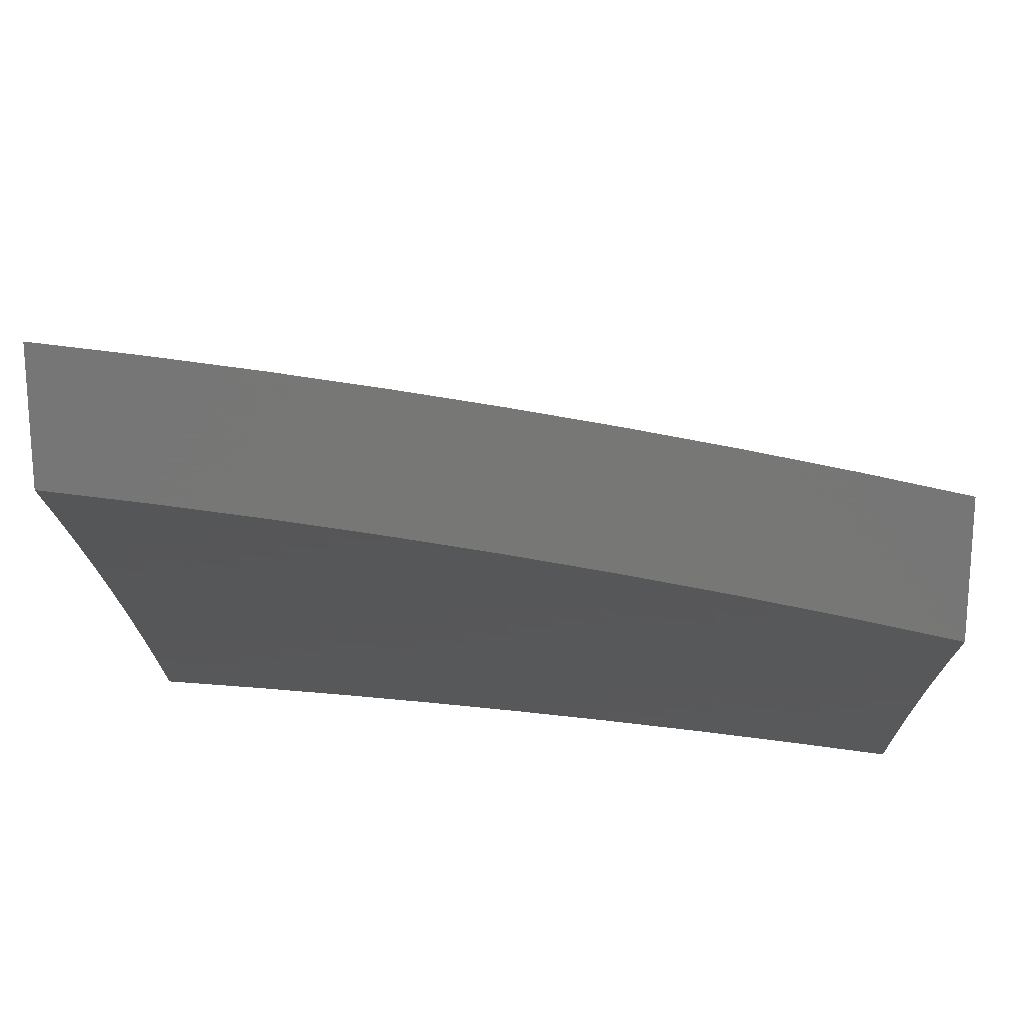
<metadata>
{"format":"stl","ext":"stl","renderer":"f3d","projection":"perspective","resolution":1024,"background":"white","views":[{"elev":20.6,"azim":1.1,"up":"+Z"}]}
</metadata>
<code>
# stl→obj: 444 verts, 884 faces
v 1.126 6 9.714
v 1.075 6.049 9.686
v 1 6 9.729
v 1.008 6.06 9.686
v 1 6.123 9.643
v 1.018 6.119 9.644
v 1.028 6.179 9.6
v 1.096 6.167 9.6
v 1.106 6.226 9.557
v 1.175 6.214 9.557
v 1.186 6.273 9.513
v 1.255 6.26 9.513
v 1.267 6.318 9.468
v 1.337 6.304 9.468
v 1.349 6.362 9.423
v 1.42 6.347 9.423
v 1.433 6.404 9.378
v 1.505 6.389 9.378
v 1.518 6.446 9.332
v 1.59 6.429 9.332
v 1.604 6.486 9.286
v 1.677 6.468 9.286
v 1.692 6.524 9.239
v 1.765 6.506 9.239
v 1.781 6.561 9.192
v 1.855 6.542 9.192
v 1.87 6.597 9.145
v 1.945 6.576 9.145
v 1.962 6.631 9.097
v 2 6.558 9.147
v 2 6.649 9.074
v 1.252 6 9.698
v 1.208 6.025 9.686
v 1.141 6.037 9.686
v 1.153 6.096 9.644
v 1.085 6.108 9.644
v 1.164 6.155 9.6
v 1.275 6.012 9.686
v 1.377 6 9.679
v 1.355 6.056 9.644
v 1.423 6.042 9.644
v 1.437 6.1 9.6
v 1.505 6.084 9.6
v 1.519 6.142 9.557
v 1.588 6.126 9.557
v 1.603 6.183 9.513
v 1.673 6.166 9.513
v 1.689 6.223 9.468
v 1.759 6.204 9.468
v 1.775 6.261 9.423
v 1.846 6.241 9.423
v 1.863 6.298 9.378
v 1.935 6.277 9.378
v 1.952 6.333 9.332
v 2 6.283 9.359
v 2 6.375 9.289
v 1.502 6 9.66
v 1.491 6.026 9.644
v 1.573 6.068 9.6
v 1.658 6.108 9.557
v 1.743 6.147 9.513
v 1.829 6.185 9.468
v 1.917 6.221 9.423
v 1.988 6.2 9.423
v 2 6.189 9.428
v 1.97 6.143 9.468
v 2 6.095 9.496
v 1.952 6.087 9.513
v 1.934 6.03 9.557
v 1.865 6.051 9.557
v 1.876 6 9.59
v 1.779 6.013 9.6
v 1.752 6 9.615
v 1.71 6.032 9.6
v 1.627 6 9.638
v 1.642 6.05 9.6
v 1.558 6.01 9.644
v 2 6 9.563
v 2 6.467 9.219
v 1.986 6.444 9.239
v 1.969 6.389 9.286
v 1.88 6.354 9.332
v 1.791 6.318 9.378
v 1.704 6.28 9.423
v 1.618 6.241 9.468
v 1.534 6.2 9.513
v 1.45 6.158 9.557
v 1.368 6.115 9.6
v 1.288 6.071 9.644
v 1.929 6.521 9.192
v 1.913 6.466 9.239
v 1.896 6.41 9.286
v 1.978 6.686 9.049
v 2 6.738 9
v 1.902 6.707 9.049
v 1.877 6.772 9
v 1.826 6.727 9.049
v 1.753 6.804 9
v 1.749 6.746 9.049
v 1.673 6.765 9.049
v 1.66 6.71 9.097
v 1.584 6.727 9.097
v 1.571 6.671 9.145
v 1.496 6.688 9.145
v 1.484 6.632 9.192
v 1.41 6.647 9.192
v 1.398 6.59 9.239
v 1.324 6.605 9.239
v 1.313 6.548 9.286
v 1.24 6.562 9.286
v 1.23 6.504 9.332
v 1.158 6.517 9.332
v 1.147 6.459 9.378
v 1.076 6.471 9.378
v 1.067 6.413 9.423
v 1.005 6.482 9.378
v 1 6.365 9.467
v 1 6.484 9.377
v 1.014 6.54 9.332
v 1 6.602 9.285
v 1.023 6.597 9.286
v 1.032 6.655 9.239
v 1.105 6.643 9.239
v 1.114 6.7 9.192
v 1.188 6.688 9.192
v 1.198 6.745 9.145
v 1.273 6.732 9.145
v 1.283 6.788 9.097
v 1.358 6.774 9.097
v 1.37 6.83 9.049
v 1.445 6.815 9.049
v 1.378 6.886 9
v 1.504 6.861 9
v 1.521 6.799 9.049
v 1.629 6.833 9
v 1.597 6.782 9.049
v 1.294 6.844 9.049
v 1.253 6.909 9
v 1.218 6.857 9.049
v 1.143 6.87 9.049
v 1.133 6.813 9.097
v 1.058 6.825 9.097
v 1.05 6.768 9.145
v 1 6.834 9.097
v 1 6.718 9.192
v 1.127 6.929 9
v 1.067 6.881 9.049
v 1 6.948 9
v 1.041 6.712 9.192
v 1.124 6.757 9.145
v 1.208 6.801 9.097
v 1 6.244 9.556
v 1.047 6.296 9.513
v 1.057 6.355 9.468
v 1.137 6.401 9.423
v 1.219 6.447 9.378
v 1.302 6.491 9.332
v 1.386 6.534 9.286
v 1.471 6.575 9.239
v 1.558 6.615 9.192
v 1.646 6.654 9.145
v 1.735 6.691 9.097
v 1.037 6.238 9.557
v 1.116 6.285 9.513
v 1.127 6.343 9.468
v 1.197 6.331 9.468
v 1.208 6.389 9.423
v 1.279 6.376 9.423
v 1.29 6.433 9.378
v 1.362 6.419 9.378
v 1.374 6.477 9.332
v 1.446 6.462 9.332
v 1.459 6.519 9.286
v 1.531 6.503 9.286
v 1.545 6.559 9.239
v 1.618 6.542 9.239
v 1.632 6.598 9.192
v 1.706 6.58 9.192
v 1.721 6.636 9.145
v 1.796 6.617 9.145
v 1.811 6.672 9.097
v 1.886 6.652 9.097
v 1.095 6.586 9.286
v 1.178 6.631 9.239
v 1.168 6.574 9.286
v 1.251 6.619 9.239
v 1.086 6.529 9.332
v 1.262 6.675 9.192
v 1.347 6.718 9.145
v 1.434 6.759 9.097
v 1.22 6.084 9.644
v 1.232 6.143 9.6
v 1.3 6.129 9.6
v 1.244 6.201 9.557
v 1.312 6.188 9.557
v 1.381 6.173 9.557
v 1.336 6.662 9.192
v 1.422 6.703 9.145
v 1.325 6.246 9.513
v 1.394 6.232 9.513
v 1.464 6.216 9.513
v 1.407 6.289 9.468
v 1.491 6.332 9.423
v 1.576 6.372 9.378
v 1.663 6.412 9.332
v 1.75 6.45 9.286
v 1.839 6.486 9.239
v 1.509 6.743 9.097
v 1.478 6.274 9.468
v 1.548 6.258 9.468
v 1.562 6.315 9.423
v 1.648 6.355 9.378
v 1.735 6.393 9.332
v 1.823 6.43 9.286
v 1.633 6.298 9.423
v 1.72 6.337 9.378
v 1.807 6.374 9.332
v 1.727 6.09 9.557
v 1.796 6.071 9.557
v 1.813 6.128 9.513
v 1.882 6.108 9.513
v 1.9 6.164 9.468
v 1.876 6 9.423
v 1.933 6.022 9.395
v 2 6 9.395
v 1.947 6.066 9.36
v 2 6.067 9.348
v 1.961 6.109 9.325
v 2 6.133 9.3
v 1.975 6.153 9.29
v 2 6.199 9.251
v 1.989 6.196 9.255
v 1.934 6.261 9.219
v 1.92 6.217 9.255
v 1.864 6.281 9.219
v 1.851 6.237 9.255
v 1.794 6.3 9.219
v 1.782 6.256 9.255
v 1.724 6.319 9.219
v 1.712 6.275 9.255
v 1.655 6.337 9.219
v 1.643 6.293 9.255
v 1.585 6.354 9.219
v 1.574 6.309 9.255
v 1.515 6.37 9.219
v 1.505 6.326 9.255
v 1.446 6.385 9.219
v 1.436 6.341 9.255
v 1.376 6.4 9.219
v 1.367 6.356 9.255
v 1.307 6.414 9.219
v 1.298 6.369 9.255
v 1.237 6.427 9.219
v 1.229 6.382 9.255
v 1.168 6.439 9.219
v 1.16 6.395 9.255
v 1.099 6.451 9.219
v 1.091 6.406 9.255
v 1.03 6.462 9.219
v 1.022 6.417 9.255
v 1 6.467 9.219
v 1 6.375 9.29
v 1.015 6.372 9.29
v 1.008 6.327 9.325
v 1.076 6.316 9.325
v 1.068 6.271 9.36
v 1.135 6.26 9.36
v 1.127 6.214 9.395
v 1.194 6.202 9.395
v 1.185 6.157 9.429
v 1.252 6.144 9.429
v 1.243 6.099 9.463
v 1.309 6.086 9.463
v 1.299 6.04 9.497
v 1.365 6.027 9.497
v 1.377 6 9.514
v 1.43 6.012 9.497
v 1.502 6 9.494
v 1.507 6.042 9.463
v 1.573 6.026 9.463
v 1.518 6.087 9.429
v 1.585 6.07 9.429
v 1.53 6.132 9.395
v 1.597 6.115 9.395
v 1.541 6.176 9.36
v 1.609 6.16 9.36
v 1.552 6.221 9.325
v 1.62 6.204 9.325
v 1.563 6.265 9.29
v 1.632 6.248 9.29
v 1.752 6 9.448
v 1.786 6.017 9.429
v 1.866 6.042 9.395
v 1.88 6.086 9.36
v 1.893 6.13 9.325
v 1.907 6.174 9.29
v 1.627 6 9.472
v 1.64 6.009 9.463
v 1.719 6.036 9.429
v 1.731 6.08 9.395
v 1.799 6.061 9.395
v 1.744 6.124 9.36
v 1.812 6.106 9.36
v 1.757 6.169 9.325
v 1.825 6.15 9.325
v 1.769 6.213 9.29
v 1.838 6.194 9.29
v 1.252 6 9.532
v 1.233 6.054 9.497
v 1.177 6.112 9.463
v 1.119 6.169 9.429
v 1.06 6.226 9.395
v 1.001 6.282 9.36
v 1 6.282 9.36
v 1.224 6.008 9.53
v 1.126 6 9.549
v 1.159 6.02 9.53
v 1.094 6.032 9.53
v 1.102 6.078 9.497
v 1.037 6.089 9.497
v 1.045 6.134 9.463
v 1 6.095 9.497
v 1 6.189 9.429
v 1 6 9.564
v 1.029 6.043 9.53
v 1.053 6.18 9.429
v 1.111 6.123 9.463
v 1.168 6.066 9.497
v 1.037 6.507 9.183
v 1 6.558 9.147
v 1.044 6.551 9.147
v 1.051 6.595 9.111
v 1.114 6.54 9.147
v 1.121 6.584 9.111
v 1.184 6.528 9.147
v 1.192 6.572 9.111
v 1.254 6.516 9.147
v 1.263 6.56 9.111
v 1.325 6.502 9.147
v 1.334 6.546 9.111
v 1.395 6.488 9.147
v 1.405 6.532 9.111
v 1.466 6.473 9.147
v 1.476 6.517 9.111
v 1.536 6.458 9.147
v 1.547 6.501 9.111
v 1.607 6.441 9.147
v 1.618 6.485 9.111
v 1.678 6.424 9.147
v 1.689 6.468 9.111
v 1.748 6.406 9.147
v 1.76 6.449 9.111
v 1.819 6.387 9.147
v 1.831 6.43 9.111
v 1.89 6.368 9.147
v 1.902 6.411 9.111
v 1.96 6.347 9.147
v 1.974 6.39 9.111
v 2 6.329 9.152
v 2 6.394 9.102
v 1.987 6.433 9.074
v 2 6.458 9.051
v 1.915 6.454 9.074
v 1.928 6.496 9.037
v 1.856 6.516 9.037
v 1.877 6.557 9
v 1.784 6.536 9.037
v 1.753 6.589 9
v 1.711 6.554 9.037
v 1.629 6.62 9
v 1.639 6.572 9.037
v 1.567 6.588 9.037
v 1.629 6.528 9.074
v 1.557 6.545 9.074
v 1 6.649 9.074
v 1.058 6.64 9.074
v 1.129 6.628 9.074
v 1.2 6.617 9.074
v 1.271 6.604 9.074
v 1.343 6.59 9.074
v 1.414 6.576 9.074
v 1.485 6.561 9.074
v 1.065 6.684 9.037
v 1 6.738 9
v 1.127 6.719 9
v 1.253 6.698 9
v 1.208 6.66 9.037
v 1.136 6.672 9.037
v 1.28 6.648 9.037
v 1.379 6.674 9
v 1.352 6.634 9.037
v 1.423 6.62 9.037
v 1.504 6.648 9
v 1.495 6.604 9.037
v 2 6.522 9
v 1.947 6.304 9.183
v 2 6.264 9.202
v 1.877 6.324 9.183
v 1.807 6.344 9.183
v 1.736 6.362 9.183
v 1.666 6.38 9.183
v 1.596 6.398 9.183
v 1.526 6.414 9.183
v 1.456 6.429 9.183
v 1.386 6.444 9.183
v 1.316 6.458 9.183
v 1.246 6.471 9.183
v 1.176 6.484 9.183
v 1.106 6.496 9.183
v 1.664 6.098 9.395
v 1.652 6.053 9.429
v 1.676 6.142 9.36
v 1.688 6.187 9.325
v 1.7 6.231 9.29
v 1.843 6.474 9.074
v 1.772 6.493 9.074
v 1.7 6.511 9.074
v 1.452 6.102 9.429
v 1.441 6.057 9.463
v 1.385 6.117 9.429
v 1.375 6.072 9.463
v 1.318 6.131 9.429
v 1.462 6.147 9.395
v 1.395 6.162 9.395
v 1.328 6.176 9.395
v 1.261 6.19 9.395
v 1.473 6.192 9.36
v 1.405 6.207 9.36
v 1.338 6.221 9.36
v 1.27 6.235 9.36
v 1.203 6.248 9.36
v 1.484 6.237 9.325
v 1.416 6.252 9.325
v 1.347 6.266 9.325
v 1.279 6.28 9.325
v 1.211 6.293 9.325
v 1.143 6.305 9.325
v 1.494 6.281 9.29
v 1.426 6.296 9.29
v 1.357 6.311 9.29
v 1.288 6.325 9.29
v 1.22 6.338 9.29
v 1.152 6.35 9.29
v 1.083 6.361 9.29
f 1 2 3
f 3 2 4
f 3 4 5
f 5 4 6
f 5 6 7
f 7 6 8
f 7 8 9
f 9 8 10
f 9 10 11
f 11 10 12
f 11 12 13
f 13 12 14
f 13 14 15
f 15 14 16
f 15 16 17
f 17 16 18
f 17 18 19
f 19 18 20
f 19 20 21
f 21 20 22
f 21 22 23
f 23 22 24
f 23 24 25
f 25 24 26
f 25 26 27
f 27 26 28
f 27 28 29
f 29 28 30
f 29 30 31
f 32 33 1
f 1 33 34
f 1 34 2
f 2 34 35
f 2 35 36
f 36 35 37
f 36 37 8
f 8 37 10
f 33 32 38
f 38 32 39
f 38 39 40
f 40 39 41
f 40 41 42
f 42 41 43
f 42 43 44
f 44 43 45
f 44 45 46
f 46 45 47
f 46 47 48
f 48 47 49
f 48 49 50
f 50 49 51
f 50 51 52
f 52 51 53
f 52 53 54
f 54 53 55
f 54 55 56
f 39 57 41
f 41 57 58
f 41 58 43
f 43 58 59
f 43 59 45
f 45 59 60
f 45 60 47
f 47 60 61
f 47 61 49
f 49 61 62
f 49 62 51
f 51 62 63
f 51 63 53
f 53 63 64
f 53 64 55
f 55 64 65
f 65 64 66
f 65 66 67
f 67 66 68
f 67 68 69
f 69 68 70
f 69 70 71
f 71 70 72
f 71 72 73
f 73 72 74
f 73 74 75
f 75 74 76
f 75 76 59
f 59 76 60
f 58 57 77
f 77 57 75
f 77 75 59
f 71 78 69
f 69 78 67
f 79 80 56
f 56 80 81
f 56 81 54
f 54 81 82
f 54 82 52
f 52 82 83
f 52 83 50
f 50 83 84
f 50 84 48
f 48 84 85
f 48 85 46
f 46 85 86
f 46 86 44
f 44 86 87
f 44 87 42
f 42 87 88
f 42 88 40
f 40 88 89
f 40 89 38
f 38 89 33
f 30 90 79
f 79 90 91
f 79 91 80
f 80 91 92
f 80 92 81
f 81 92 82
f 29 31 93
f 93 31 94
f 93 94 95
f 95 94 96
f 95 96 97
f 97 96 98
f 97 98 99
f 99 98 100
f 99 100 101
f 101 100 102
f 101 102 103
f 103 102 104
f 103 104 105
f 105 104 106
f 105 106 107
f 107 106 108
f 107 108 109
f 109 108 110
f 109 110 111
f 111 110 112
f 111 112 113
f 113 112 114
f 113 114 115
f 115 114 116
f 115 116 117
f 117 116 118
f 118 116 119
f 118 119 120
f 120 119 121
f 120 121 122
f 122 121 123
f 122 123 124
f 124 123 125
f 124 125 126
f 126 125 127
f 126 127 128
f 128 127 129
f 128 129 130
f 130 129 131
f 130 131 132
f 132 131 133
f 133 131 134
f 133 134 135
f 135 134 136
f 135 136 100
f 100 136 102
f 98 135 100
f 130 132 137
f 137 132 138
f 137 138 139
f 139 138 140
f 139 140 141
f 141 140 142
f 141 142 143
f 143 142 144
f 143 144 145
f 138 146 140
f 140 146 147
f 140 147 142
f 142 147 144
f 146 148 147
f 147 148 144
f 120 122 145
f 145 122 149
f 145 149 143
f 143 149 150
f 143 150 141
f 141 150 151
f 141 151 139
f 139 151 137
f 152 153 117
f 117 153 154
f 117 154 115
f 115 154 155
f 115 155 113
f 113 155 156
f 113 156 111
f 111 156 157
f 111 157 109
f 109 157 158
f 109 158 107
f 107 158 159
f 107 159 105
f 105 159 160
f 105 160 103
f 103 160 161
f 103 161 101
f 101 161 162
f 101 162 99
f 99 162 97
f 5 7 152
f 152 7 163
f 152 163 153
f 153 163 164
f 153 164 165
f 165 164 166
f 165 166 167
f 167 166 168
f 167 168 169
f 169 168 170
f 169 170 171
f 171 170 172
f 171 172 173
f 173 172 174
f 173 174 175
f 175 174 176
f 175 176 177
f 177 176 178
f 177 178 179
f 179 178 180
f 179 180 181
f 181 180 182
f 181 182 95
f 95 182 93
f 151 150 126
f 126 150 124
f 122 124 149
f 149 124 150
f 123 183 184
f 184 183 185
f 184 185 186
f 186 185 110
f 186 110 108
f 183 187 185
f 185 187 112
f 185 112 110
f 123 121 183
f 183 121 119
f 183 119 187
f 187 119 116
f 187 116 114
f 187 114 112
f 155 154 165
f 165 154 153
f 164 163 9
f 9 163 7
f 36 8 6
f 2 36 4
f 4 36 6
f 166 164 11
f 11 164 9
f 156 155 167
f 167 155 165
f 123 184 125
f 125 184 188
f 125 188 127
f 127 188 189
f 127 189 129
f 129 189 190
f 129 190 131
f 131 190 134
f 188 184 186
f 137 151 128
f 128 151 126
f 35 34 191
f 191 34 33
f 191 33 89
f 37 35 192
f 192 35 191
f 192 191 193
f 193 191 89
f 193 89 88
f 10 37 194
f 194 37 192
f 194 192 195
f 195 192 193
f 195 193 196
f 196 193 88
f 196 88 87
f 168 166 13
f 13 166 11
f 157 156 169
f 169 156 167
f 188 186 197
f 197 186 108
f 197 108 106
f 130 137 128
f 189 197 198
f 198 197 106
f 198 106 104
f 197 189 188
f 158 157 171
f 171 157 169
f 170 168 15
f 15 168 13
f 12 194 199
f 199 194 195
f 199 195 200
f 200 195 196
f 200 196 201
f 201 196 87
f 201 87 86
f 194 12 10
f 12 199 14
f 14 199 202
f 14 202 16
f 16 202 203
f 16 203 18
f 18 203 204
f 18 204 20
f 20 204 205
f 20 205 22
f 22 205 206
f 22 206 24
f 24 206 207
f 24 207 26
f 26 207 90
f 26 90 28
f 28 90 30
f 202 199 200
f 172 170 17
f 17 170 15
f 159 158 173
f 173 158 171
f 189 198 190
f 190 198 208
f 190 208 134
f 134 208 136
f 208 198 104
f 102 136 208
f 208 104 102
f 160 159 175
f 175 159 173
f 174 172 19
f 19 172 17
f 202 200 209
f 209 200 201
f 209 201 210
f 210 201 86
f 210 86 85
f 202 209 203
f 203 209 211
f 203 211 204
f 204 211 212
f 204 212 205
f 205 212 213
f 205 213 206
f 206 213 214
f 206 214 207
f 207 214 91
f 207 91 90
f 211 209 210
f 176 174 21
f 21 174 19
f 161 160 177
f 177 160 175
f 162 161 179
f 179 161 177
f 178 176 23
f 23 176 21
f 211 210 215
f 215 210 85
f 215 85 84
f 77 59 58
f 211 215 212
f 212 215 216
f 212 216 213
f 213 216 217
f 213 217 214
f 214 217 92
f 214 92 91
f 216 215 84
f 180 178 25
f 25 178 23
f 97 162 181
f 181 162 179
f 60 76 218
f 218 76 74
f 218 74 219
f 219 74 72
f 219 72 70
f 217 216 83
f 83 216 84
f 182 180 27
f 27 180 25
f 95 97 181
f 29 93 182
f 182 27 29
f 82 92 217
f 217 83 82
f 61 218 220
f 220 218 219
f 220 219 221
f 221 219 70
f 221 70 68
f 218 61 60
f 61 220 62
f 62 220 222
f 62 222 63
f 63 222 64
f 222 220 221
f 66 64 222
f 68 66 221
f 221 66 222
f 223 224 225
f 225 224 226
f 225 226 227
f 227 226 228
f 227 228 229
f 229 228 230
f 229 230 231
f 231 230 232
f 231 232 233
f 233 232 234
f 233 234 235
f 235 234 236
f 235 236 237
f 237 236 238
f 237 238 239
f 239 238 240
f 239 240 241
f 241 240 242
f 241 242 243
f 243 242 244
f 243 244 245
f 245 244 246
f 245 246 247
f 247 246 248
f 247 248 249
f 249 248 250
f 249 250 251
f 251 250 252
f 251 252 253
f 253 252 254
f 253 254 255
f 255 254 256
f 255 256 257
f 257 256 258
f 257 258 259
f 259 258 260
f 259 260 261
f 261 260 262
f 262 260 263
f 262 263 264
f 264 263 265
f 264 265 266
f 266 265 267
f 266 267 268
f 268 267 269
f 268 269 270
f 270 269 271
f 270 271 272
f 272 271 273
f 272 273 274
f 274 273 275
f 274 275 276
f 276 275 277
f 276 277 278
f 278 277 279
f 278 279 280
f 280 279 281
f 280 281 282
f 282 281 283
f 282 283 284
f 284 283 285
f 284 285 286
f 286 285 287
f 286 287 288
f 288 287 289
f 288 289 290
f 290 289 244
f 290 244 242
f 291 292 223
f 223 292 293
f 223 293 224
f 224 293 294
f 224 294 226
f 226 294 295
f 226 295 228
f 228 295 296
f 228 296 230
f 230 296 234
f 230 234 232
f 297 298 291
f 291 298 299
f 291 299 292
f 292 299 300
f 292 300 301
f 301 300 302
f 301 302 303
f 303 302 304
f 303 304 305
f 305 304 306
f 305 306 307
f 307 306 238
f 307 238 236
f 298 297 280
f 280 297 278
f 276 308 274
f 274 308 309
f 274 309 272
f 272 309 310
f 272 310 270
f 270 310 311
f 270 311 268
f 268 311 312
f 268 312 266
f 266 312 313
f 266 313 264
f 264 313 314
f 264 314 262
f 309 308 315
f 315 308 316
f 315 316 317
f 317 316 318
f 317 318 319
f 319 318 320
f 319 320 321
f 321 320 322
f 321 322 323
f 316 324 318
f 318 324 325
f 318 325 320
f 320 325 322
f 324 322 325
f 314 313 323
f 323 313 312
f 323 312 326
f 326 312 311
f 326 311 327
f 327 311 310
f 327 310 328
f 328 310 309
f 328 309 315
f 259 261 329
f 329 261 330
f 329 330 331
f 331 330 332
f 331 332 333
f 333 332 334
f 333 334 335
f 335 334 336
f 335 336 337
f 337 336 338
f 337 338 339
f 339 338 340
f 339 340 341
f 341 340 342
f 341 342 343
f 343 342 344
f 343 344 345
f 345 344 346
f 345 346 347
f 347 346 348
f 347 348 349
f 349 348 350
f 349 350 351
f 351 350 352
f 351 352 353
f 353 352 354
f 353 354 355
f 355 354 356
f 355 356 357
f 357 356 358
f 357 358 359
f 359 358 360
f 360 358 361
f 360 361 362
f 362 361 363
f 362 363 364
f 364 363 365
f 364 365 366
f 366 365 367
f 366 367 368
f 368 367 369
f 368 369 370
f 370 369 371
f 370 371 372
f 372 371 373
f 372 373 374
f 374 373 348
f 374 348 346
f 330 375 332
f 332 375 376
f 332 376 334
f 334 376 377
f 334 377 336
f 336 377 378
f 336 378 338
f 338 378 379
f 338 379 340
f 340 379 380
f 340 380 342
f 342 380 381
f 342 381 344
f 344 381 382
f 344 382 346
f 346 382 374
f 376 375 383
f 383 375 384
f 383 384 385
f 386 387 385
f 385 387 388
f 385 388 383
f 383 388 377
f 383 377 376
f 387 386 389
f 389 386 390
f 389 390 391
f 391 390 392
f 391 392 381
f 381 392 382
f 390 393 392
f 392 393 394
f 392 394 382
f 382 394 374
f 394 393 372
f 372 393 370
f 366 395 364
f 364 395 362
f 357 359 396
f 396 359 397
f 396 397 233
f 233 397 231
f 328 315 317
f 301 303 293
f 293 303 294
f 303 305 294
f 294 305 295
f 236 234 296
f 305 307 295
f 295 307 296
f 307 236 296
f 355 357 396
f 396 233 398
f 398 233 235
f 398 235 399
f 399 235 237
f 399 237 400
f 400 237 239
f 400 239 401
f 401 239 241
f 401 241 402
f 402 241 243
f 402 243 403
f 403 243 245
f 403 245 404
f 404 245 247
f 404 247 405
f 405 247 249
f 405 249 406
f 406 249 251
f 406 251 407
f 407 251 253
f 407 253 408
f 408 253 255
f 408 255 409
f 409 255 257
f 409 257 329
f 329 257 259
f 363 361 358
f 363 358 356
f 300 299 410
f 410 299 411
f 410 411 284
f 284 411 282
f 302 300 412
f 412 300 410
f 412 410 286
f 286 410 284
f 304 302 413
f 413 302 412
f 413 412 288
f 288 412 286
f 240 238 306
f 306 304 414
f 414 304 413
f 414 413 290
f 290 413 288
f 399 353 398
f 398 353 355
f 398 355 396
f 353 399 351
f 351 399 400
f 351 400 349
f 349 400 401
f 349 401 347
f 347 401 402
f 347 402 345
f 345 402 403
f 345 403 343
f 343 403 404
f 343 404 341
f 341 404 405
f 341 405 339
f 339 405 406
f 339 406 337
f 337 406 407
f 337 407 335
f 335 407 408
f 335 408 333
f 333 408 409
f 333 409 331
f 331 409 329
f 363 356 415
f 415 356 354
f 415 354 416
f 416 354 352
f 416 352 417
f 417 352 350
f 417 350 373
f 373 350 348
f 367 365 415
f 415 365 363
f 367 415 416
f 293 292 301
f 280 282 298
f 298 282 411
f 298 411 299
f 290 242 414
f 414 242 240
f 414 240 306
f 367 416 369
f 369 416 417
f 369 417 371
f 371 417 373
f 281 279 418
f 418 279 419
f 418 419 420
f 420 419 421
f 420 421 422
f 422 421 273
f 422 273 271
f 283 281 423
f 423 281 418
f 423 418 424
f 424 418 420
f 424 420 425
f 425 420 422
f 425 422 426
f 426 422 271
f 426 271 269
f 285 283 427
f 427 283 423
f 427 423 428
f 428 423 424
f 428 424 429
f 429 424 425
f 429 425 430
f 430 425 426
f 430 426 431
f 431 426 269
f 431 269 267
f 287 285 432
f 432 285 427
f 432 427 433
f 433 427 428
f 433 428 434
f 434 428 429
f 434 429 435
f 435 429 430
f 435 430 436
f 436 430 431
f 436 431 437
f 437 431 267
f 437 267 265
f 246 244 289
f 289 287 438
f 438 287 432
f 438 432 439
f 439 432 433
f 439 433 440
f 440 433 434
f 440 434 441
f 441 434 435
f 441 435 442
f 442 435 436
f 442 436 443
f 443 436 437
f 443 437 444
f 444 437 265
f 444 265 263
f 275 421 277
f 277 421 419
f 277 419 279
f 421 275 273
f 439 248 438
f 438 248 246
f 438 246 289
f 248 439 250
f 250 439 440
f 250 440 252
f 252 440 441
f 252 441 254
f 254 441 442
f 254 442 256
f 256 442 443
f 256 443 258
f 258 443 444
f 258 444 260
f 260 444 263
f 372 374 394
f 389 391 380
f 380 391 381
f 389 380 379
f 328 317 319
f 328 319 327
f 327 319 321
f 327 321 326
f 326 321 323
f 389 379 387
f 387 379 378
f 387 378 388
f 388 378 377
f 94 31 395
f 395 31 362
f 362 31 30
f 362 30 360
f 360 30 79
f 360 79 359
f 359 79 56
f 359 56 397
f 397 56 231
f 231 56 55
f 231 55 229
f 229 55 65
f 229 65 227
f 227 65 225
f 225 65 67
f 225 67 78
f 71 291 78
f 78 291 223
f 78 223 225
f 291 71 297
f 297 71 73
f 297 73 278
f 278 73 75
f 278 75 276
f 276 75 57
f 276 57 308
f 308 57 39
f 308 39 316
f 316 39 32
f 316 32 324
f 324 32 1
f 324 1 3
f 148 146 384
f 384 146 138
f 384 138 385
f 385 138 132
f 385 132 386
f 386 132 133
f 386 133 390
f 390 133 135
f 390 135 393
f 393 135 98
f 393 98 370
f 370 98 96
f 370 96 368
f 368 96 94
f 368 94 366
f 366 94 395
f 3 5 324
f 324 5 322
f 322 5 152
f 322 152 323
f 323 152 117
f 323 117 314
f 314 117 118
f 314 118 262
f 262 118 261
f 261 118 120
f 261 120 330
f 330 120 145
f 330 145 375
f 375 145 144
f 375 144 384
f 384 144 148

</code>
